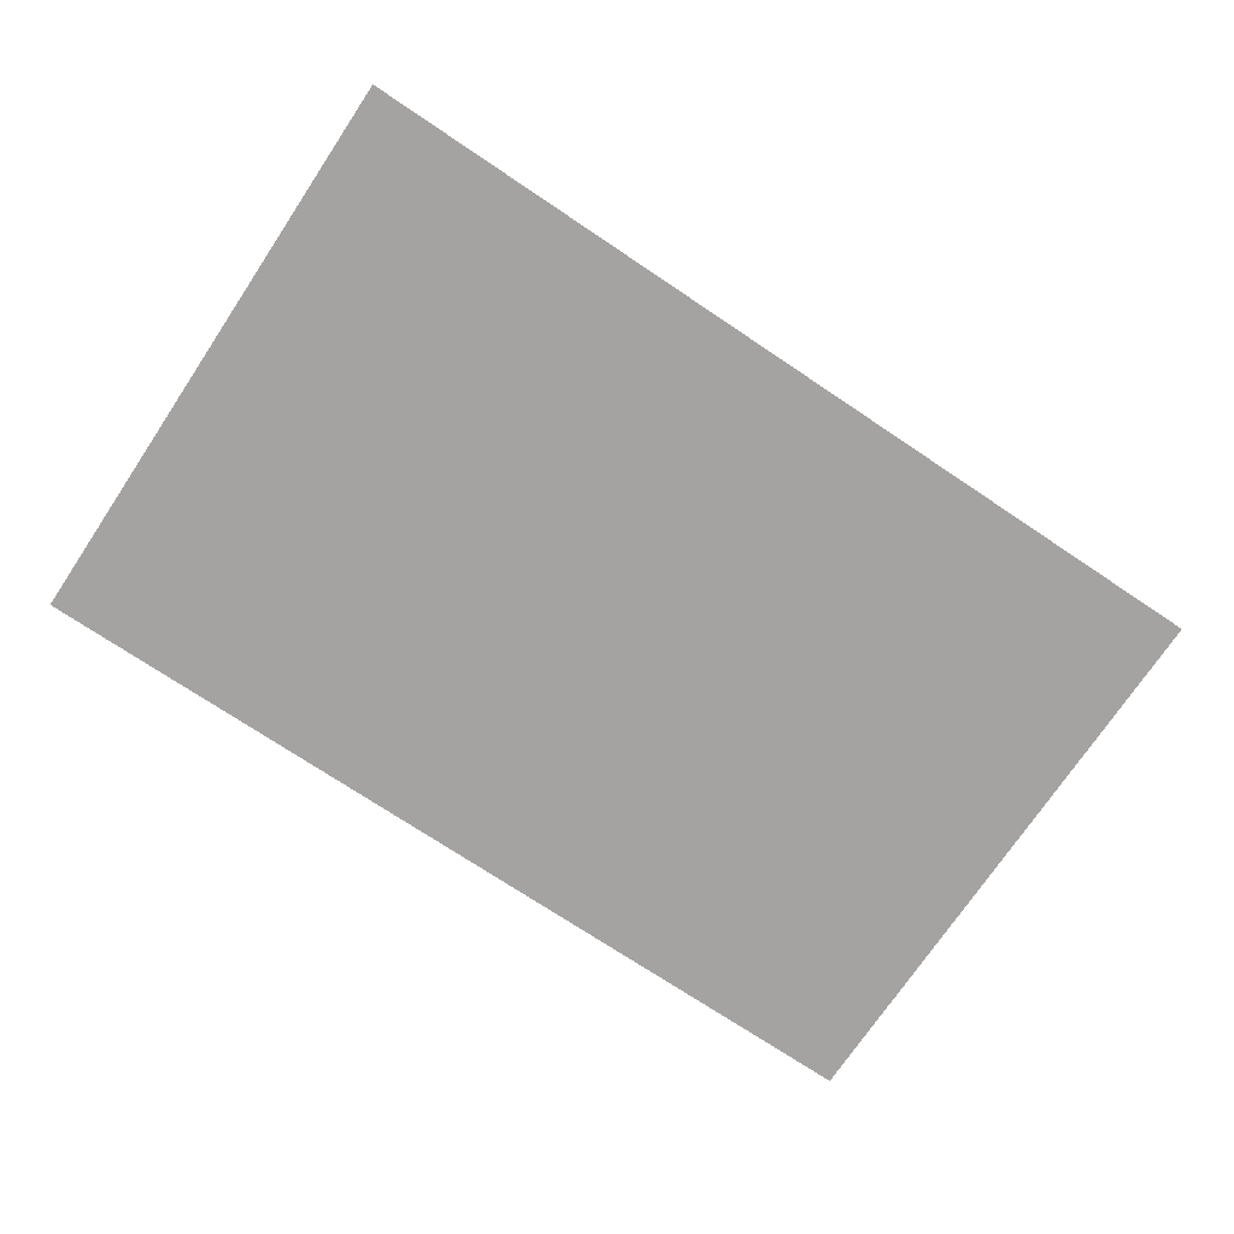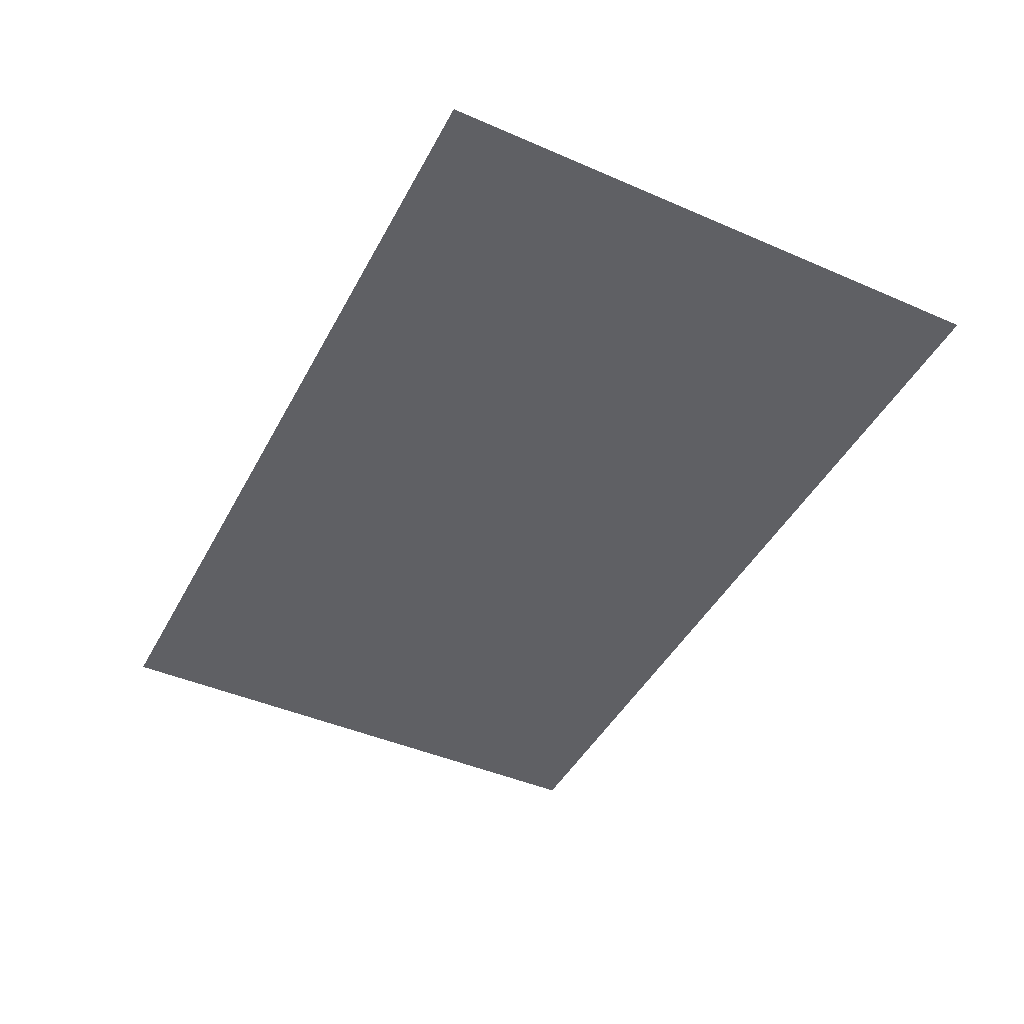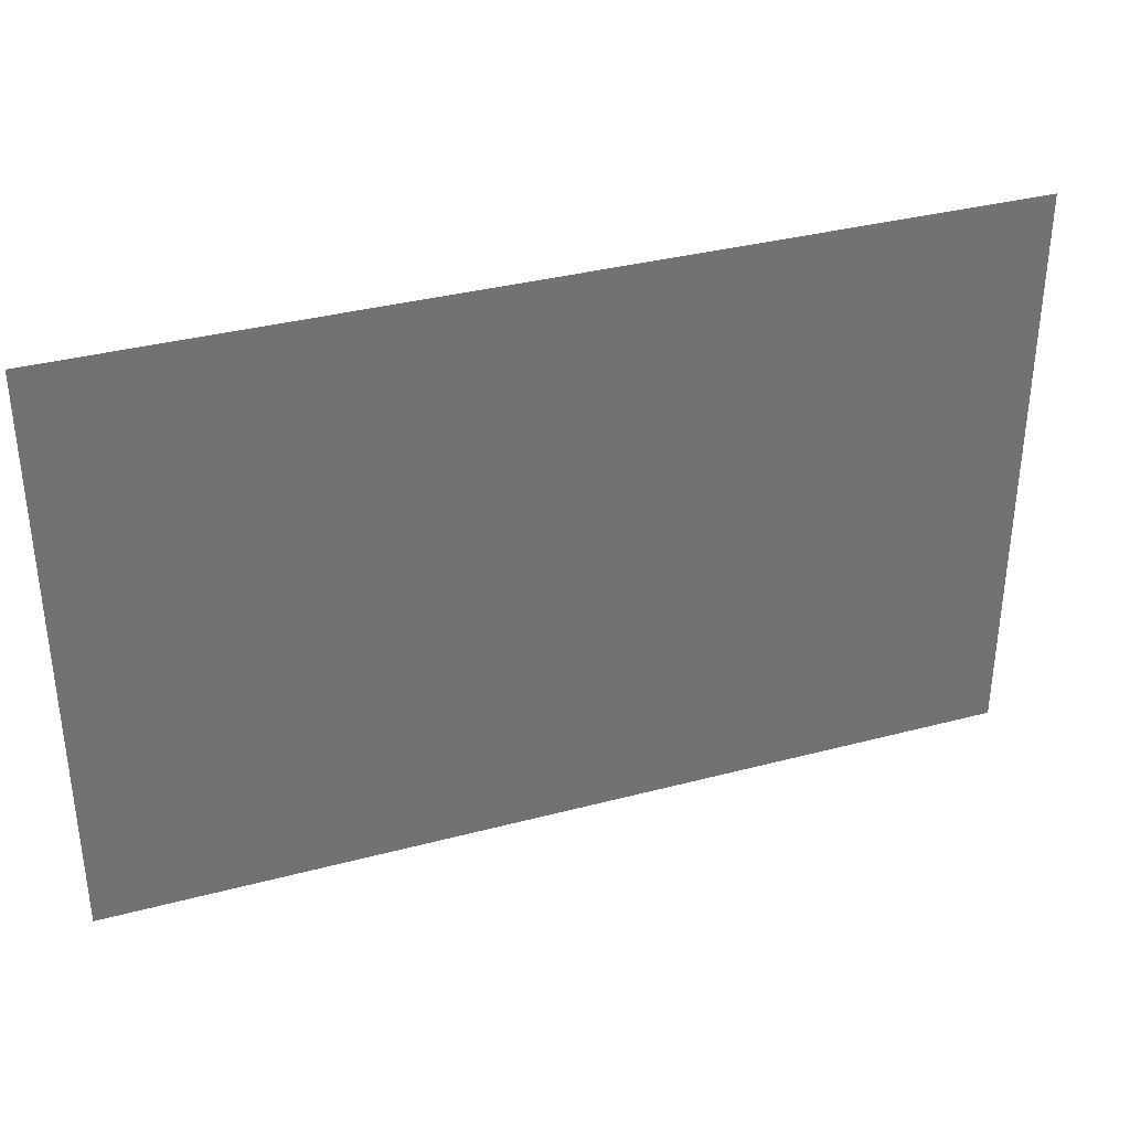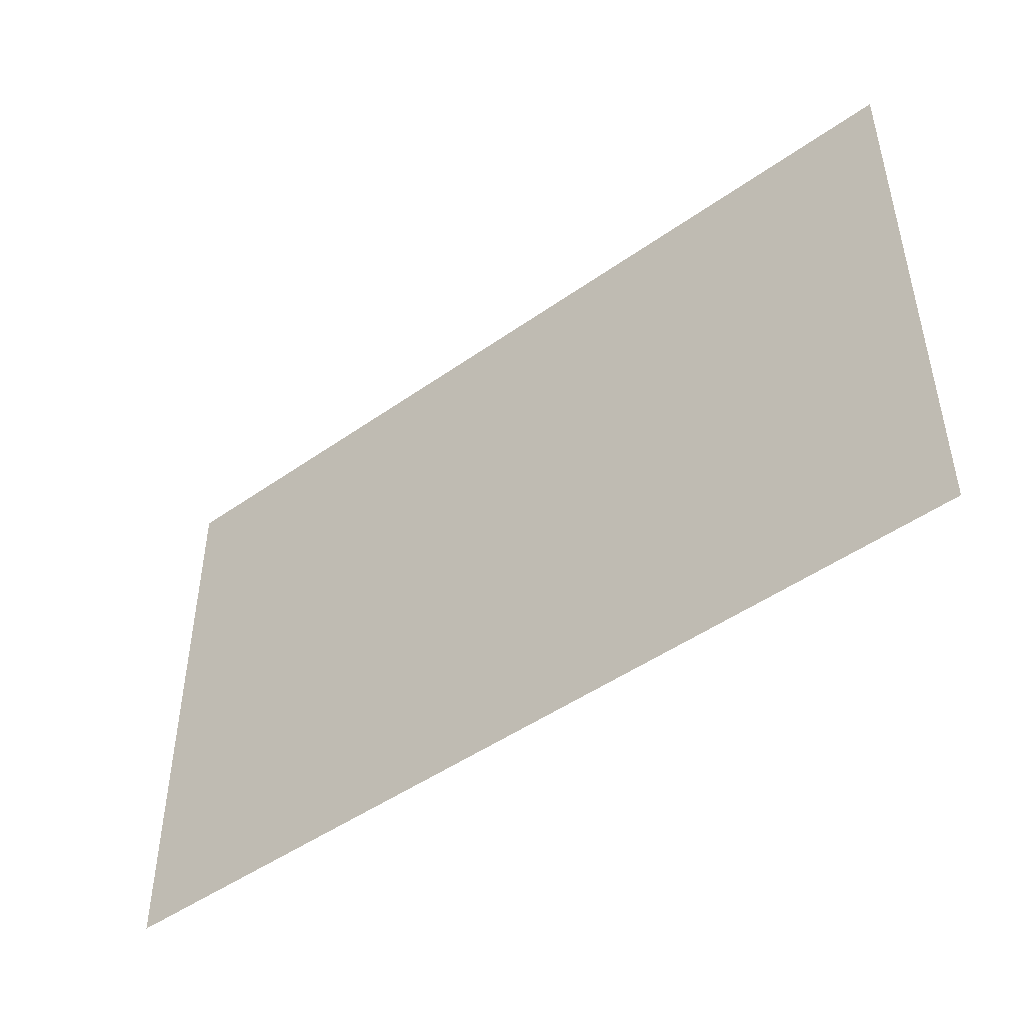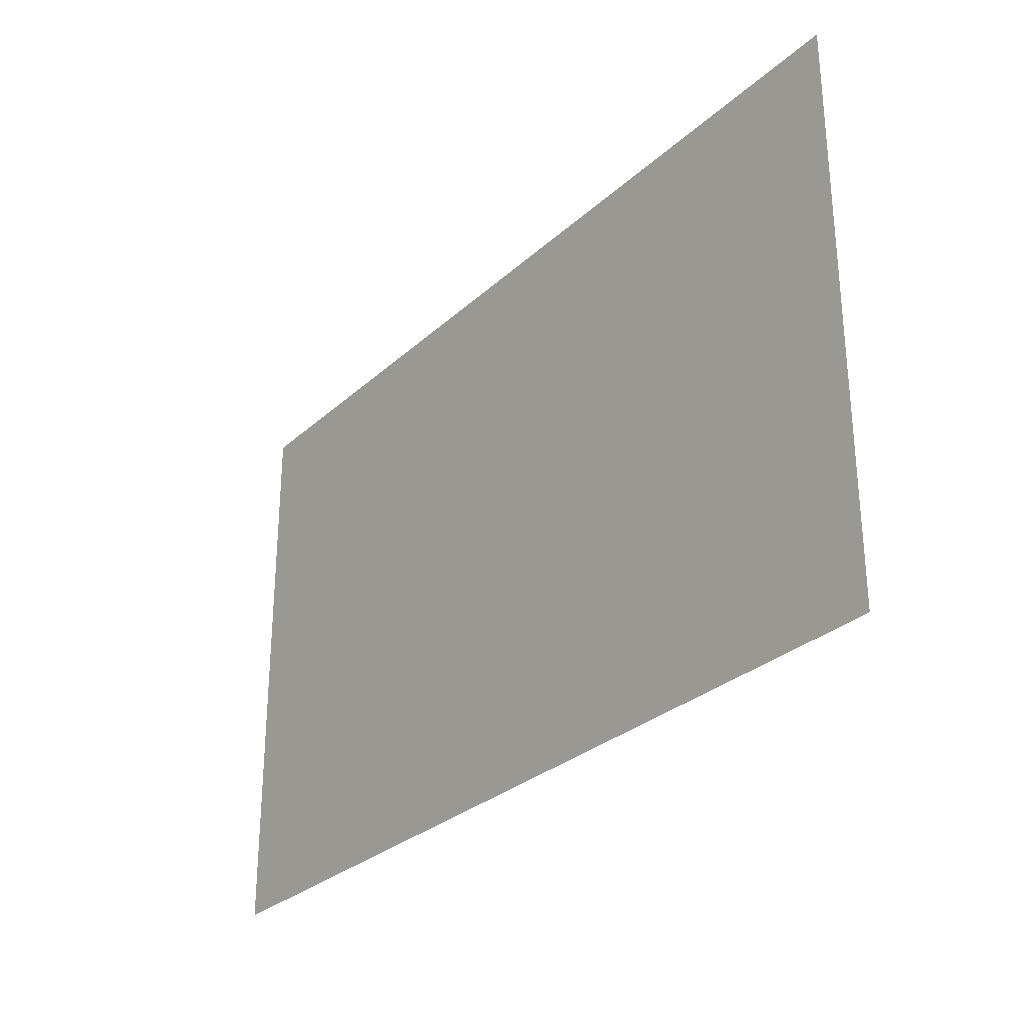
<metadata>
{"format":"obj","ext":"obj","renderer":"f3d","projection":"perspective","resolution":1024,"background":"white","views":[{"elev":-73.1,"azim":146.2,"up":"+Z"},{"elev":-44.8,"azim":-116.7,"up":"+Z"},{"elev":35.2,"azim":160.6,"up":"+Y"},{"elev":-47.5,"azim":38.6,"up":"+Y"},{"elev":-29.1,"azim":-127.1,"up":"+Y"}]}
</metadata>
<code>
v -89.18 24 1.1
v 89.18 24 1.1
v 89.18 137.7 1.1
v -89.18 137.7 1.1
f 1 2 3 4

</code>
